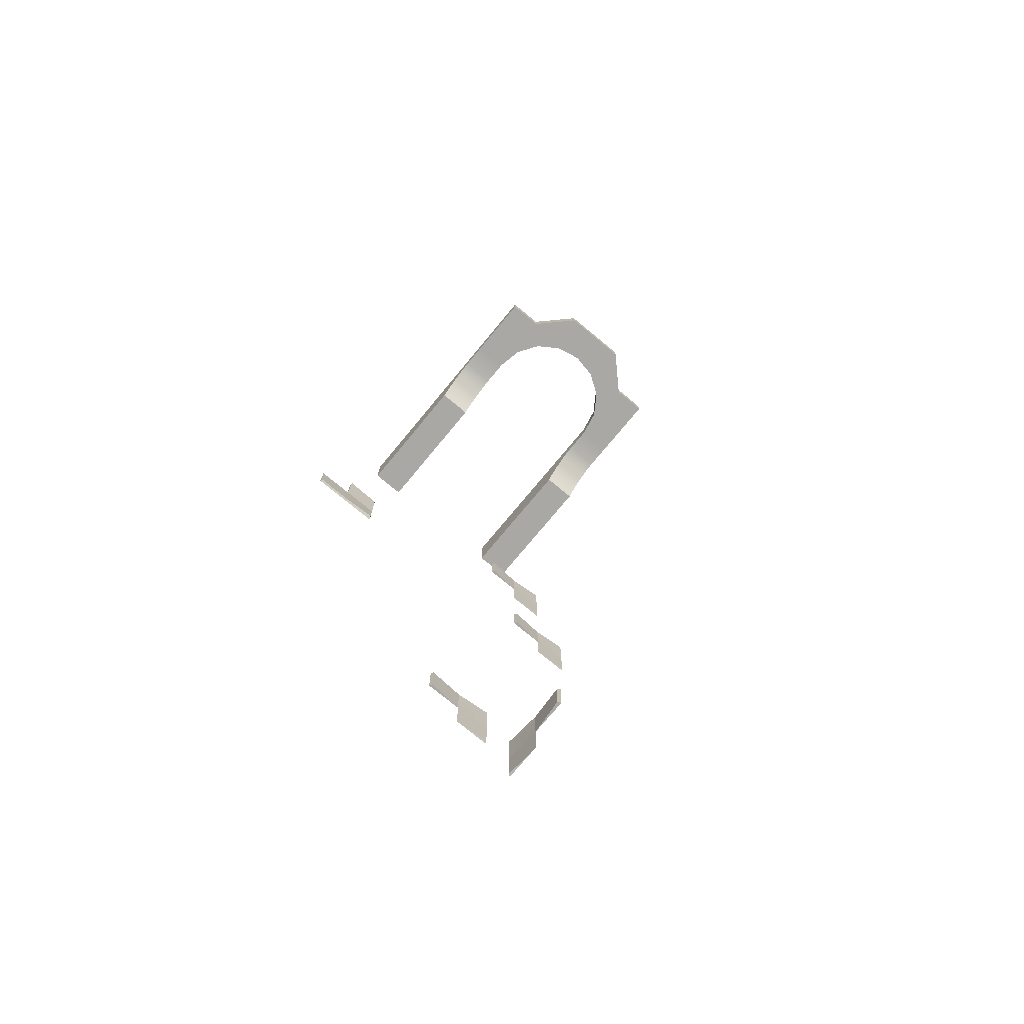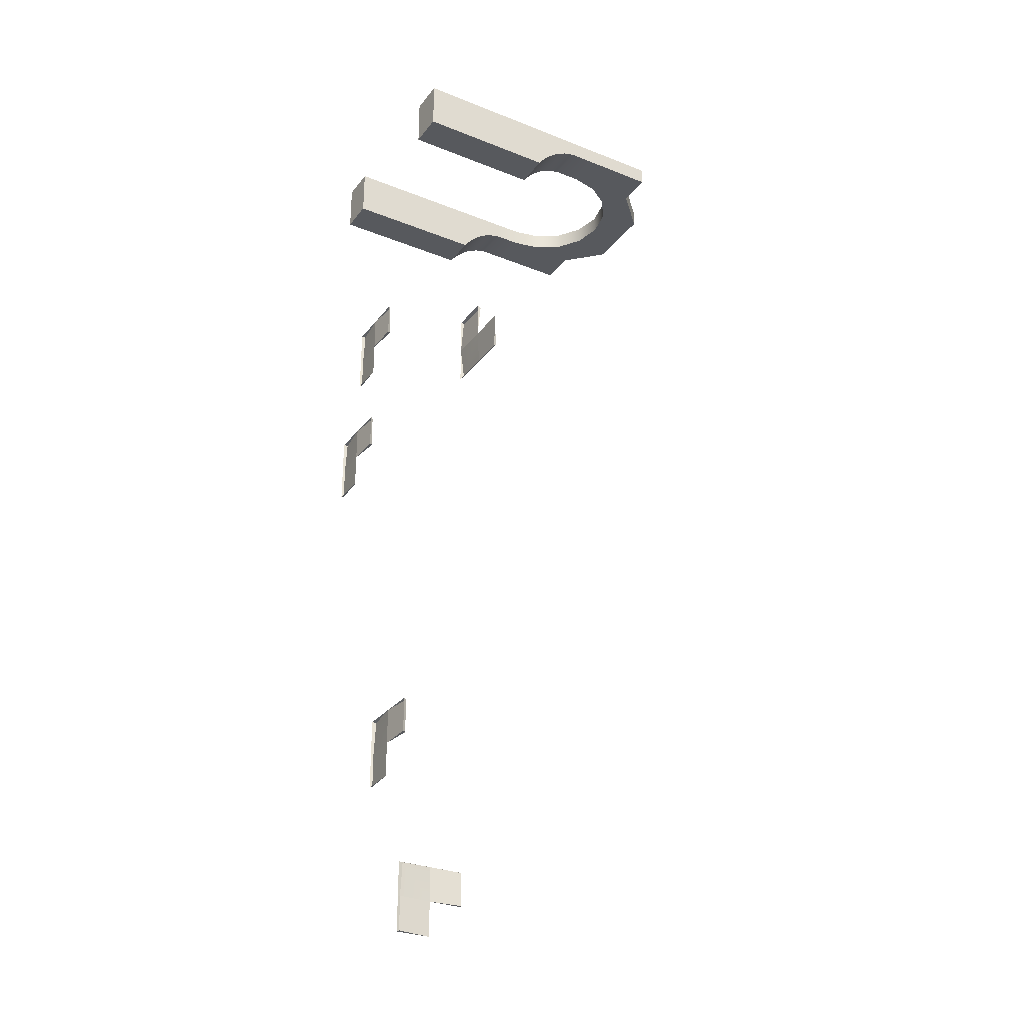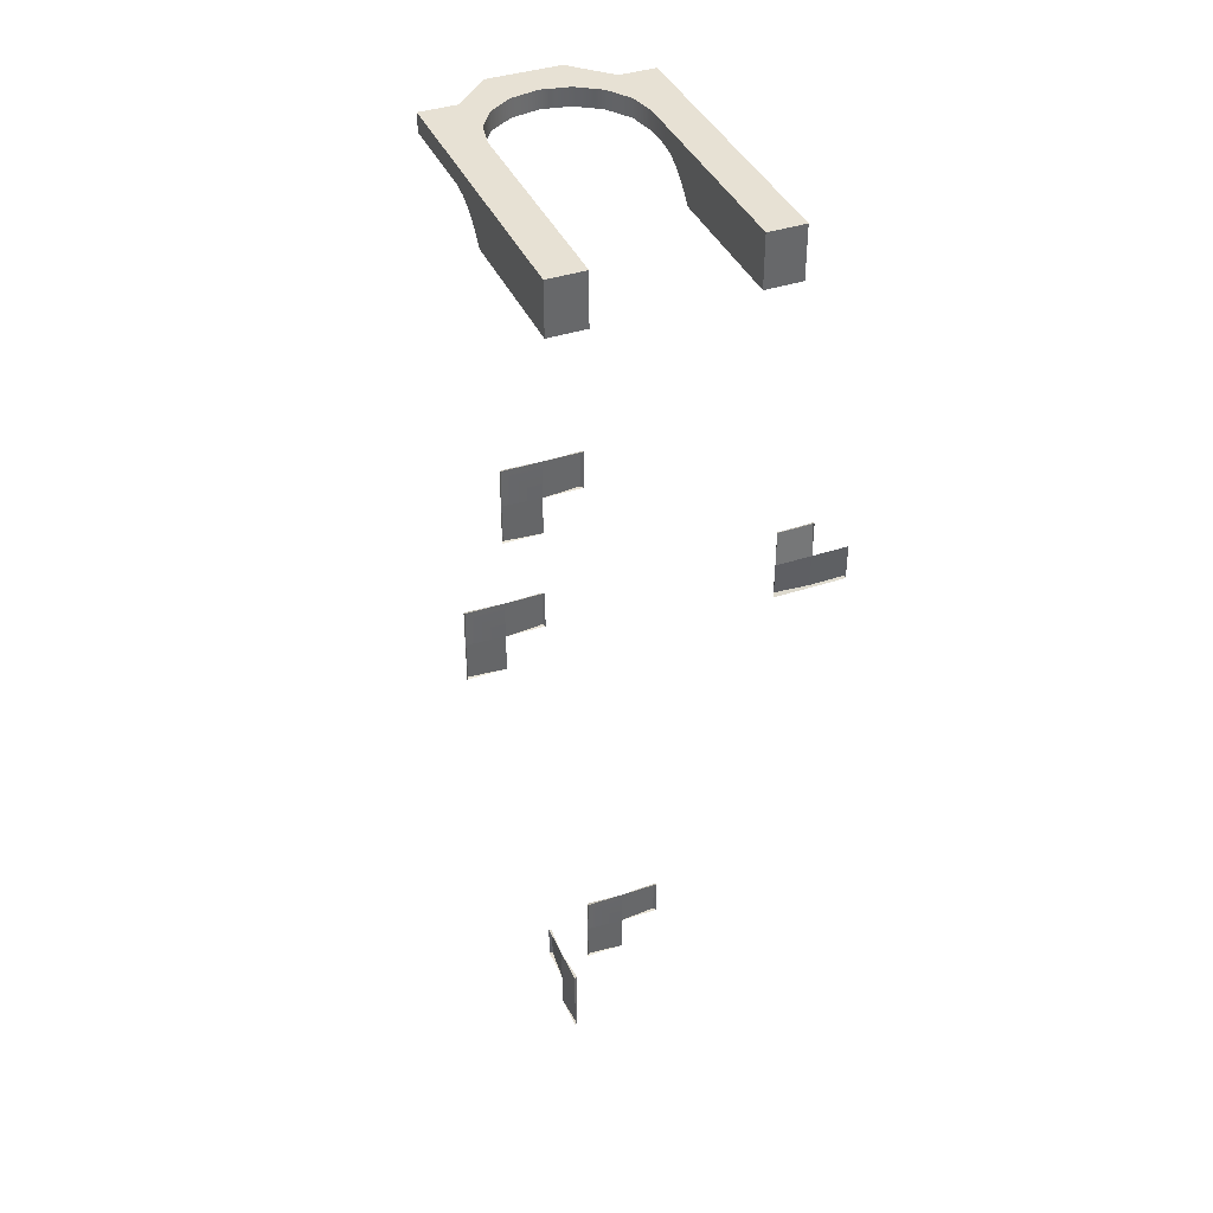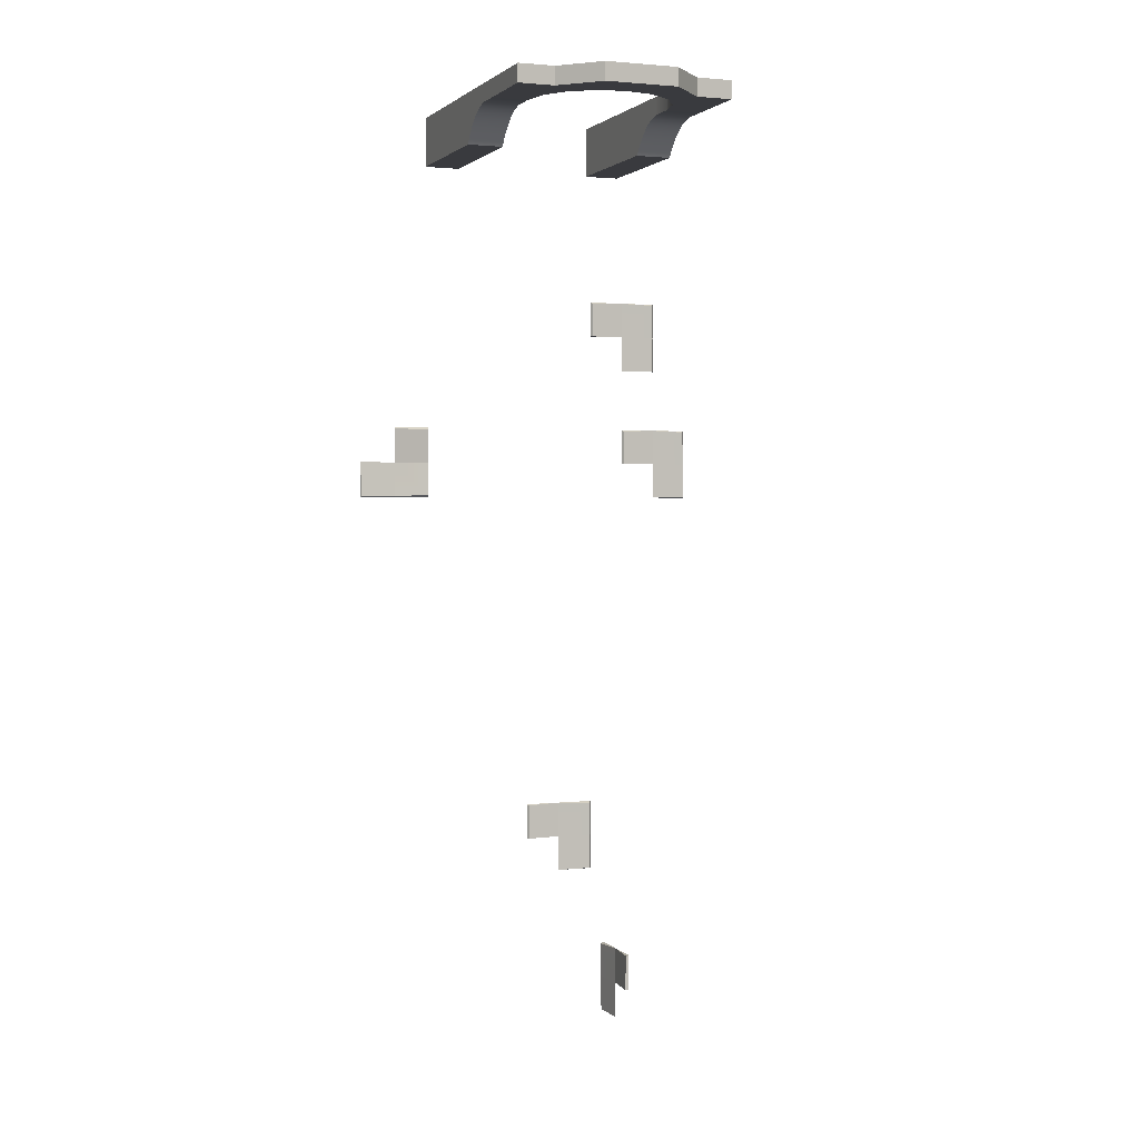
<metadata>
{"format":"obj","ext":"obj","renderer":"f3d","projection":"perspective","resolution":1024,"background":"white","views":[{"elev":-75.0,"azim":140.4,"up":"+Z"},{"elev":-29.7,"azim":59.7,"up":"+Z"},{"elev":39.4,"azim":-22.5,"up":"+Z"},{"elev":1.8,"azim":159.0,"up":"+Z"}]}
</metadata>
<code>
g Combined Mesh (root: scene) 3
v 77 22 -63.25
v 77.96 22.07 -63.28
v 78 22 -63.25
v 76.04 22.06 -65.23
v 76 22 -65.25
v 77 22 -65.25
v 76 22 -63.25
v 76.07 22.09 -63.29
v 77 22 -63.25
v 77 22 -64.25
v 78 22 -64.25
v 77.95 22.09 -64.25
v 76.03 22.06 -64.25
v 76 22 -64.25
v 76 22 -65.25
v 76.04 22.06 -65.23
v 77.95 22.09 -64.25
v 78 22 -64.25
v 78 22 -63.25
v 77.96 22.07 -63.28
v 76.03 22.06 -64.25
v 76.04 22.06 -65.23
v 77 22 -65.25
v 77 22 -64.25
v 76.07 22.09 -63.29
v 76.03 22.06 -64.25
v 77 22 -63.25
v 76.07 22.09 -63.29
v 76 22 -63.25
v 76 22 -64.25
v 76.03 22.06 -64.25
v 77 22 -63.25
v 77 22 -64.25
v 77.95 22.09 -64.25
v 77.96 22.07 -63.28
v 79 22 -78
v 79.96 22.07 -78.03
v 80 22 -78
v 78.04 22.06 -79.98
v 78 22 -80
v 79 22 -80
v 78 22 -78
v 78.07 22.09 -78.04
v 79 22 -78
v 79 22 -79
v 80 22 -79
v 79.95 22.09 -79
v 78.03 22.06 -79
v 78 22 -79
v 78 22 -80
v 78.04 22.06 -79.98
v 79.95 22.09 -79
v 80 22 -79
v 80 22 -78
v 79.96 22.07 -78.03
v 78.03 22.06 -79
v 78.04 22.06 -79.98
v 79 22 -80
v 79 22 -79
v 78.07 22.09 -78.04
v 78.03 22.06 -79
v 79 22 -78
v 78.07 22.09 -78.04
v 78 22 -78
v 78 22 -79
v 78.03 22.06 -79
v 79 22 -78
v 79 22 -79
v 79.95 22.09 -79
v 79.96 22.07 -78.03
v 83 22 -68
v 83.03 22.07 -67.04
v 83 22 -67
v 84.98 22.06 -68.96
v 85 22 -69
v 85 22 -68
v 83 22 -69
v 83.04 22.09 -68.93
v 83 22 -68
v 84 22 -68
v 84 22 -67
v 84 22.09 -67.05
v 84 22.06 -68.97
v 84 22 -69
v 85 22 -69
v 84.98 22.06 -68.96
v 84 22.09 -67.05
v 84 22 -67
v 83 22 -67
v 83.03 22.07 -67.04
v 84 22.06 -68.97
v 84.98 22.06 -68.96
v 85 22 -68
v 84 22 -68
v 83.04 22.09 -68.93
v 84 22.06 -68.97
v 83 22 -68
v 83.04 22.09 -68.93
v 83 22 -69
v 84 22 -69
v 84 22.06 -68.97
v 83 22 -68
v 84 22 -68
v 84 22.09 -67.05
v 83.03 22.07 -67.04
v 78 24 -82
v 78.07 24.96 -82.03
v 78 25 -82
v 78.06 23.04 -83.98
v 78 23 -84
v 78 24 -84
v 78 23 -82
v 78.09 23.07 -82.04
v 78 24 -82
v 78 24 -83
v 78 25 -83
v 78.09 24.95 -83
v 78.06 23.03 -83
v 78 23 -83
v 78 23 -84
v 78.06 23.04 -83.98
v 78.09 24.95 -83
v 78 25 -83
v 78 25 -82
v 78.07 24.96 -82.03
v 78.06 23.03 -83
v 78.06 23.04 -83.98
v 78 24 -84
v 78 24 -83
v 78.09 23.07 -82.04
v 78.06 23.03 -83
v 78 24 -82
v 78.09 23.07 -82.04
v 78 23 -82
v 78 23 -83
v 78.06 23.03 -83
v 78 24 -82
v 78 24 -83
v 78.09 24.95 -83
v 78.07 24.96 -82.03
v 76 22 -67
v 76.96 22.07 -67.03
v 77 22 -67
v 75.04 22.06 -68.98
v 75 22 -69
v 76 22 -69
v 75 22 -67
v 75.07 22.09 -67.04
v 76 22 -67
v 76 22 -68
v 77 22 -68
v 76.95 22.09 -68
v 75.03 22.06 -68
v 75 22 -68
v 75 22 -69
v 75.04 22.06 -68.98
v 76.95 22.09 -68
v 77 22 -68
v 77 22 -67
v 76.96 22.07 -67.03
v 75.03 22.06 -68
v 75.04 22.06 -68.98
v 76 22 -69
v 76 22 -68
v 75.07 22.09 -67.04
v 75.03 22.06 -68
v 76 22 -67
v 75.07 22.09 -67.04
v 75 22 -67
v 75 22 -68
v 75.03 22.06 -68
v 76 22 -67
v 76 22 -68
v 76.95 22.09 -68
v 76.96 22.07 -67.03
v 77.9 27.77 -58
v 77.75 27 -58
v 77.75 28 -58
v 81.16 28.41 -58
v 81.16 28.41 -58.5
v 80.52 28.85 -58.5
v 81.16 28.41 -58
v 80.52 28.85 -58.5
v 80.52 28.85 -58
v 81.6 27.77 -58
v 81.75 28 -58
v 81.75 27 -58
v 77.75 23 -58.5
v 77.75 24.94 -58
v 77.75 24.94 -58.5
v 77.75 23 -58
v 77.75 21 -58
v 77.75 21 -58.5
v 77.75 23 -58
v 76.75 24.94 -58
v 77.75 24.94 -58
v 76.75 23 -58
v 76.75 21 -58
v 77.75 21 -58
v 76.75 23 -59.4
v 77.75 24.94 -59.4
v 76.75 24.94 -59.4
v 77.75 23 -59.4
v 77.75 21 -59.4
v 76.75 21 -59.4
v 76.75 24.94 -58
v 76.75 26.25 -58
v 77.75 26.25 -58
v 77.75 24.94 -58
v 76.75 24.94 -58.5
v 76.75 26.25 -58
v 76.75 24.94 -58
v 76.75 26.25 -58.5
v 76.75 25.94 -58.57
v 76.75 25.73 -58.67
v 76.75 25.53 -58.78
v 76.75 25.36 -58.93
v 76.75 25.19 -59.09
v 76.75 26.25 -58
v 76.75 27 -58
v 77.75 27 -58
v 77.75 26.25 -58
v 76.75 27 -58
v 77.75 28 -58
v 76.75 28 -58
v 77.75 24.94 -58
v 77.75 26.25 -58
v 77.75 26.25 -58.5
v 77.75 24.94 -58.5
v 77.75 25.94 -58.57
v 77.75 25.73 -58.67
v 77.75 25.53 -58.78
v 77.75 25.36 -58.93
v 77.75 25.19 -59.09
v 77.75 25.03 -59.27
v 77.75 24.94 -59.4
v 76.75 23 -58
v 76.75 24.94 -58.5
v 76.75 24.94 -58
v 76.75 23 -58.5
v 76.75 24.94 -59.4
v 76.75 23 -59.4
v 76.75 21 -59.4
v 76.75 21 -58.5
v 76.75 21 -58
v 77.75 23 -59.4
v 77.75 24.94 -58.5
v 77.75 24.94 -59.4
v 77.75 23 -58.5
v 77.75 21 -58.5
v 77.75 21 -59.4
v 77.75 26.25 -58.5
v 77.75 27 -58.5
v 76.75 27 -58.5
v 76.75 26.25 -58.5
v 76.75 26.25 -58.5
v 76.75 27 -58.5
v 76.75 27 -58
v 76.75 26.25 -58
v 77.75 26.25 -58
v 77.75 27 -58.5
v 77.75 26.25 -58.5
v 77.75 27 -58
v 77.9 27.77 -58.5
v 77.9 27.77 -58
v 78.34 28.41 -58.5
v 78.34 28.41 -58
v 77.75 21 -58
v 76.75 21 -58.5
v 76.75 21 -58
v 77.75 21 -58.5
v 76.75 21 -59.4
v 77.75 21 -59.4
v 76.75 25.03 -59.27
v 76.75 24.94 -59.4
v 77.75 24.94 -59.4
v 77.75 25.03 -59.27
v 76.75 25.19 -59.09
v 77.75 25.19 -59.09
v 76.75 26.25 -58.5
v 76.75 25.94 -58.57
v 77.75 25.94 -58.57
v 77.75 26.25 -58.5
v 76.75 25.94 -58.57
v 77.75 25.73 -58.67
v 77.75 25.94 -58.57
v 76.75 25.73 -58.67
v 77.75 25.53 -58.78
v 76.75 25.53 -58.78
v 77.75 25.36 -58.93
v 76.75 25.36 -58.93
v 77.75 25.19 -59.09
v 76.75 25.19 -59.09
v 76.75 25.03 -59.27
v 76.75 24.94 -58.5
v 76.75 24.94 -59.4
v 76.75 25.19 -59.09
v 79.75 29 -58
v 79.75 29 -58.5
v 78.98 28.85 -58.5
v 78.98 28.85 -58
v 78.34 28.41 -58
v 78.98 28.85 -58
v 78.98 28.85 -58.5
v 78.34 28.41 -58.5
v 77.75 27 -58.5
v 76.75 28 -58.5
v 76.75 27 -58.5
v 77.75 28 -58.5
v 77.9 27.77 -58.5
v 77.75 29 -58.5
v 78.34 28.41 -58.5
v 76.75 27 -58.5
v 76.75 28 -58.5
v 76.75 28 -58
v 76.75 27 -58
v 76.75 28 -58
v 76.75 29 -58
v 77.75 29 -58
v 77.75 28 -58
v 77.75 28 -58.5
v 76.75 29 -58.5
v 76.75 28 -58.5
v 77.75 29 -58.5
v 78.34 28.41 -58.5
v 78.75 30 -58.5
v 78.98 28.85 -58.5
v 76.75 28 -58.5
v 76.75 29 -58.5
v 76.75 29 -58
v 76.75 28 -58
v 76.75 29 -58.5
v 77.75 29 -58.5
v 77.75 29 -58
v 76.75 29 -58
v 78.34 28.41 -58
v 77.9 27.77 -58
v 77.75 28 -58
v 77.75 29 -58
v 79.75 29 -58
v 78.75 30 -58
v 79.75 30 -58
v 78.98 28.85 -58
v 77.75 29 -58
v 78.34 28.41 -58
v 77.75 29 -58.5
v 78.75 30 -58.5
v 78.75 30 -58
v 77.75 29 -58
v 78.75 30 -58.5
v 79.75 30 -58.5
v 79.75 30 -58
v 78.75 30 -58
v 78.98 28.85 -58.5
v 79.75 29 -58.5
v 79.75 30 -58.5
v 78.75 30 -58.5
v 81.75 23 -58.5
v 81.75 24.94 -58.5
v 81.75 24.94 -58
v 81.75 23 -58
v 81.75 21 -58
v 81.75 21 -58.5
v 81.75 23 -58
v 81.75 24.94 -58
v 82.75 24.94 -58
v 82.75 23 -58
v 82.75 21 -58
v 81.75 21 -58
v 82.75 23 -59.4
v 82.75 24.94 -59.4
v 81.75 24.94 -59.4
v 81.75 23 -59.4
v 81.75 21 -59.4
v 82.75 21 -59.4
v 82.75 24.94 -58
v 81.75 24.94 -58
v 81.75 26.25 -58
v 82.75 26.25 -58
v 82.75 24.94 -58.5
v 82.75 24.94 -58
v 82.75 26.25 -58
v 82.75 26.25 -58.5
v 82.75 25.94 -58.57
v 82.75 25.73 -58.67
v 82.75 25.53 -58.78
v 82.75 25.36 -58.93
v 82.75 25.19 -59.09
v 82.75 26.25 -58
v 81.75 26.25 -58
v 81.75 27 -58
v 82.75 27 -58
v 82.75 27 -58
v 81.75 28 -58
v 82.75 28 -58
v 81.75 24.94 -58
v 81.75 26.25 -58.5
v 81.75 26.25 -58
v 81.75 24.94 -58.5
v 81.75 25.94 -58.57
v 81.75 25.73 -58.67
v 81.75 25.53 -58.78
v 81.75 25.36 -58.93
v 81.75 25.19 -59.09
v 81.75 25.03 -59.27
v 81.75 24.94 -59.4
v 82.75 23 -58
v 82.75 24.94 -58
v 82.75 24.94 -58.5
v 82.75 23 -58.5
v 82.75 24.94 -59.4
v 82.75 23 -59.4
v 82.75 21 -59.4
v 82.75 21 -58.5
v 82.75 21 -58
v 81.75 23 -59.4
v 81.75 24.94 -59.4
v 81.75 24.94 -58.5
v 81.75 23 -58.5
v 81.75 21 -58.5
v 81.75 21 -59.4
v 81.75 26.25 -58.5
v 82.75 26.25 -58.5
v 82.75 27 -58.5
v 81.75 27 -58.5
v 82.75 26.25 -58.5
v 82.75 26.25 -58
v 82.75 27 -58
v 82.75 27 -58.5
v 81.75 26.25 -58
v 81.75 26.25 -58.5
v 81.75 27 -58.5
v 81.75 27 -58
v 81.6 27.77 -58.5
v 81.6 27.77 -58
v 81.16 28.41 -58.5
v 81.16 28.41 -58
v 81.75 21 -58
v 82.75 21 -58
v 82.75 21 -58.5
v 81.75 21 -58.5
v 82.75 21 -59.4
v 81.75 21 -59.4
v 82.75 25.03 -59.27
v 81.75 24.94 -59.4
v 82.75 24.94 -59.4
v 81.75 25.03 -59.27
v 82.75 25.19 -59.09
v 81.75 25.19 -59.09
v 82.75 26.25 -58.5
v 81.75 26.25 -58.5
v 81.75 25.94 -58.57
v 82.75 25.94 -58.57
v 82.75 25.94 -58.57
v 81.75 25.94 -58.57
v 81.75 25.73 -58.67
v 82.75 25.73 -58.67
v 81.75 25.53 -58.78
v 82.75 25.53 -58.78
v 81.75 25.36 -58.93
v 82.75 25.36 -58.93
v 81.75 25.19 -59.09
v 82.75 25.19 -59.09
v 82.75 25.03 -59.27
v 82.75 24.94 -59.4
v 82.75 24.94 -58.5
v 82.75 25.19 -59.09
v 79.75 29 -58
v 80.52 28.85 -58
v 80.52 28.85 -58.5
v 79.75 29 -58.5
v 81.75 27 -58.5
v 82.75 27 -58.5
v 82.75 28 -58.5
v 81.75 28 -58.5
v 81.6 27.77 -58.5
v 81.75 29 -58.5
v 81.16 28.41 -58.5
v 82.75 27 -58.5
v 82.75 27 -58
v 82.75 28 -58
v 82.75 28 -58.5
v 82.75 28 -58
v 81.75 28 -58
v 81.75 29 -58
v 82.75 29 -58
v 81.75 28 -58.5
v 82.75 28 -58.5
v 82.75 29 -58.5
v 81.75 29 -58.5
v 81.16 28.41 -58.5
v 80.75 30 -58.5
v 80.52 28.85 -58.5
v 82.75 28 -58.5
v 82.75 28 -58
v 82.75 29 -58
v 82.75 29 -58.5
v 82.75 29 -58.5
v 82.75 29 -58
v 81.75 29 -58
v 81.75 29 -58.5
v 81.16 28.41 -58
v 81.75 29 -58
v 81.75 28 -58
v 81.6 27.77 -58
v 79.75 29 -58
v 79.75 30 -58
v 80.75 30 -58
v 80.52 28.85 -58
v 81.75 29 -58
v 81.16 28.41 -58
v 81.75 29 -58.5
v 81.75 29 -58
v 80.75 30 -58
v 80.75 30 -58.5
v 80.75 30 -58.5
v 80.75 30 -58
v 79.75 30 -58
v 79.75 30 -58.5
v 80.52 28.85 -58.5
v 80.75 30 -58.5
v 79.75 30 -58.5
v 79.75 29 -58.5
g Combined Mesh (root: scene) 3_0
f 3 2 1
f 6 5 4
f 9 8 7
f 12 11 10
f 15 14 13
f 16 15 13
f 19 18 17
f 20 19 17
f 23 22 21
f 24 23 21
f 24 26 25
f 27 24 25
f 30 29 28
f 31 30 28
f 34 33 32
f 35 34 32
g Combined Mesh (root: scene) 3_1
f 38 37 36
f 41 40 39
f 44 43 42
f 47 46 45
f 50 49 48
f 51 50 48
f 54 53 52
f 55 54 52
f 58 57 56
f 59 58 56
f 59 61 60
f 62 59 60
f 65 64 63
f 66 65 63
f 69 68 67
f 70 69 67
g Combined Mesh (root: scene) 3_2
f 73 72 71
f 76 75 74
f 79 78 77
f 82 81 80
f 85 84 83
f 86 85 83
f 89 88 87
f 90 89 87
f 93 92 91
f 94 93 91
f 94 96 95
f 97 94 95
f 100 99 98
f 101 100 98
f 104 103 102
f 105 104 102
g Combined Mesh (root: scene) 3_3
f 137 139 140
f 137 138 139
f 133 135 136
f 133 134 135
f 130 129 132
f 130 131 129
f 126 128 129
f 126 127 128
f 122 124 125
f 122 123 124
f 118 120 121
f 118 119 120
f 115 116 117
f 112 113 114
f 109 110 111
f 106 107 108
g Combined Mesh (root: scene) 3_4
f 143 142 141
f 146 145 144
f 149 148 147
f 152 151 150
f 155 154 153
f 156 155 153
f 159 158 157
f 160 159 157
f 163 162 161
f 164 163 161
f 164 166 165
f 167 164 165
f 170 169 168
f 171 170 168
f 174 173 172
f 175 174 172
g Combined Mesh (root: scene) 3_5
f 178 177 176
f 181 180 179
f 184 183 182
f 187 186 185
f 190 189 188
f 189 191 188
f 191 192 188
f 192 193 188
f 196 195 194
f 195 197 194
f 197 198 194
f 198 199 194
f 202 201 200
f 201 203 200
f 203 204 200
f 204 205 200
f 208 207 206
f 209 208 206
f 212 211 210
f 211 213 210
f 213 214 210
f 214 215 210
f 215 216 210
f 216 217 210
f 218 210 217
f 221 220 219
f 222 221 219
f 221 224 223
f 224 225 223
f 228 227 226
f 229 228 226
f 228 229 230
f 230 229 231
f 231 229 232
f 233 232 229
f 234 233 229
f 235 234 229
f 236 235 229
f 239 238 237
f 238 240 237
f 238 241 240
f 241 242 240
f 242 243 240
f 243 244 240
f 240 244 237
f 244 245 237
f 248 247 246
f 247 249 246
f 249 250 246
f 250 251 246
f 254 253 252
f 255 254 252
f 258 257 256
f 259 258 256
f 262 261 260
f 261 263 260
f 261 264 263
f 264 265 263
f 264 266 265
f 266 267 265
f 270 269 268
f 269 271 268
f 269 272 271
f 272 273 271
f 276 275 274
f 277 276 274
f 277 274 278
f 279 277 278
f 282 281 280
f 283 282 280
f 286 285 284
f 285 287 284
f 285 288 287
f 288 289 287
f 288 290 289
f 290 291 289
f 290 292 291
f 292 293 291
f 296 295 294
f 294 295 297
f 300 299 298
f 301 300 298
f 304 303 302
f 305 304 302
f 308 307 306
f 307 309 306
f 306 309 310
f 309 311 310
f 311 312 310
f 315 314 313
f 316 315 313
f 319 318 317
f 320 319 317
f 323 322 321
f 322 324 321
f 324 326 325
f 326 327 325
f 330 329 328
f 331 330 328
f 334 333 332
f 335 334 332
f 338 337 336
f 339 338 336
f 342 341 340
f 341 343 340
f 341 344 343
f 344 345 343
f 348 347 346
f 349 348 346
f 352 351 350
f 353 352 350
f 356 355 354
f 357 356 354
f 360 359 358
f 361 360 358
f 362 361 358
f 363 362 358
f 366 365 364
f 367 366 364
f 368 367 364
f 369 368 364
f 372 371 370
f 373 372 370
f 374 373 370
f 375 374 370
f 378 377 376
f 379 378 376
f 382 381 380
f 383 382 380
f 384 383 380
f 385 384 380
f 386 385 380
f 387 386 380
f 380 388 387
f 391 390 389
f 392 391 389
f 394 391 393
f 395 394 393
f 398 397 396
f 397 399 396
f 399 397 400
f 399 400 401
f 399 401 402
f 402 403 399
f 403 404 399
f 404 405 399
f 405 406 399
f 409 408 407
f 410 409 407
f 411 409 410
f 412 411 410
f 413 412 410
f 414 413 410
f 414 410 407
f 415 414 407
f 418 417 416
f 419 418 416
f 420 419 416
f 421 420 416
f 424 423 422
f 425 424 422
f 428 427 426
f 429 428 426
f 432 431 430
f 433 432 430
f 434 432 433
f 435 434 433
f 436 434 435
f 437 436 435
f 440 439 438
f 441 440 438
f 442 440 441
f 443 442 441
f 446 445 444
f 445 447 444
f 444 447 448
f 447 449 448
f 452 451 450
f 453 452 450
f 456 455 454
f 457 456 454
f 458 456 457
f 459 458 457
f 460 458 459
f 461 460 459
f 462 460 461
f 463 462 461
f 466 465 464
f 466 464 467
f 470 469 468
f 471 470 468
f 474 473 472
f 475 474 472
f 475 472 476
f 477 475 476
f 478 477 476
f 481 480 479
f 482 481 479
f 485 484 483
f 486 485 483
f 489 488 487
f 490 489 487
f 492 490 491
f 493 492 491
f 496 495 494
f 497 496 494
f 500 499 498
f 501 500 498
f 504 503 502
f 505 504 502
f 508 507 506
f 509 508 506
f 510 508 509
f 511 510 509
f 514 513 512
f 515 514 512
f 518 517 516
f 519 518 516
f 522 521 520
f 523 522 520

</code>
